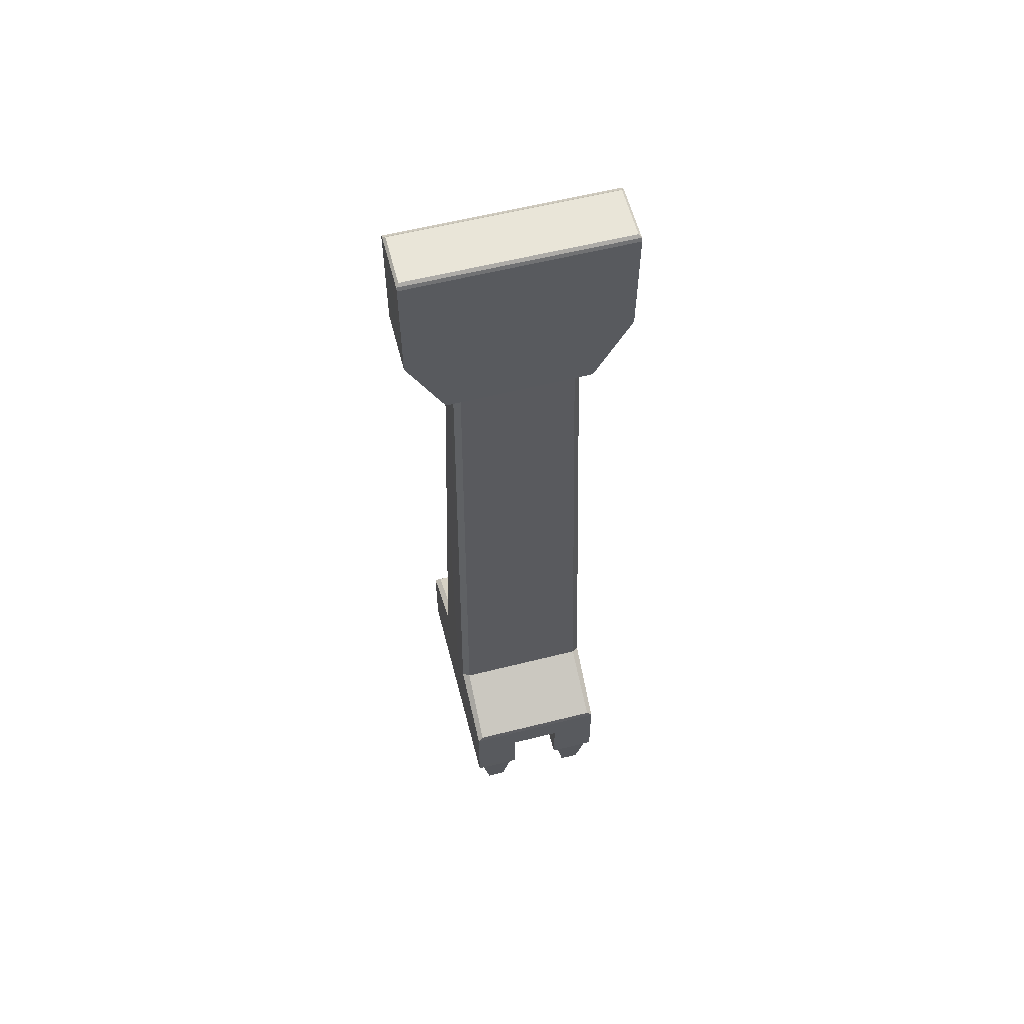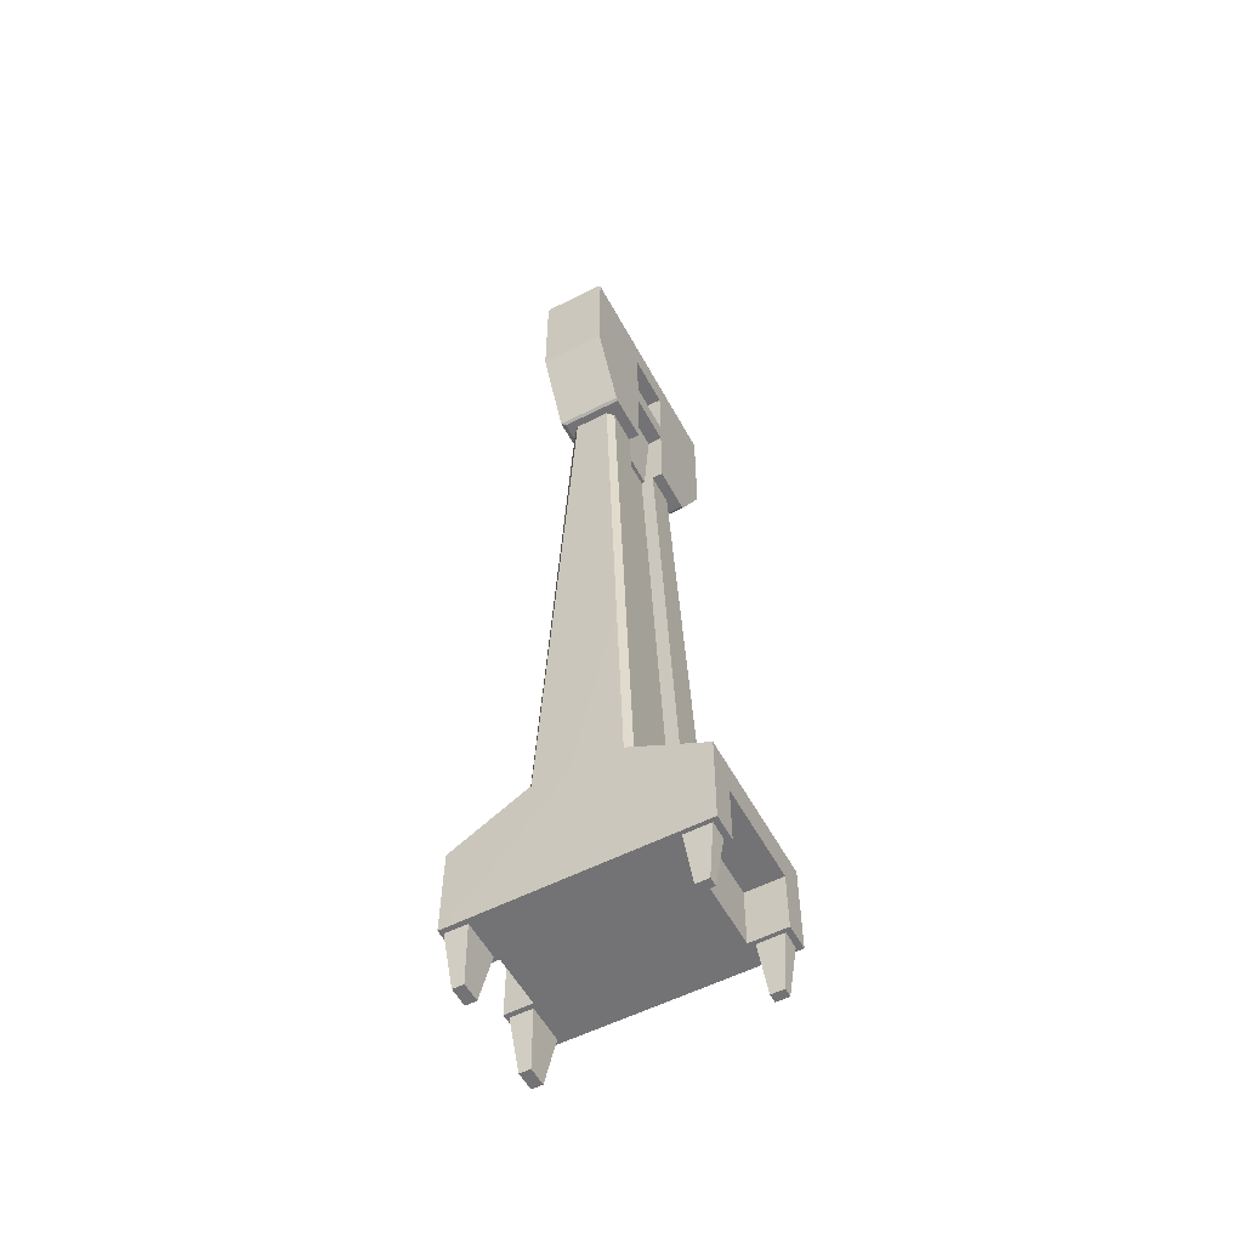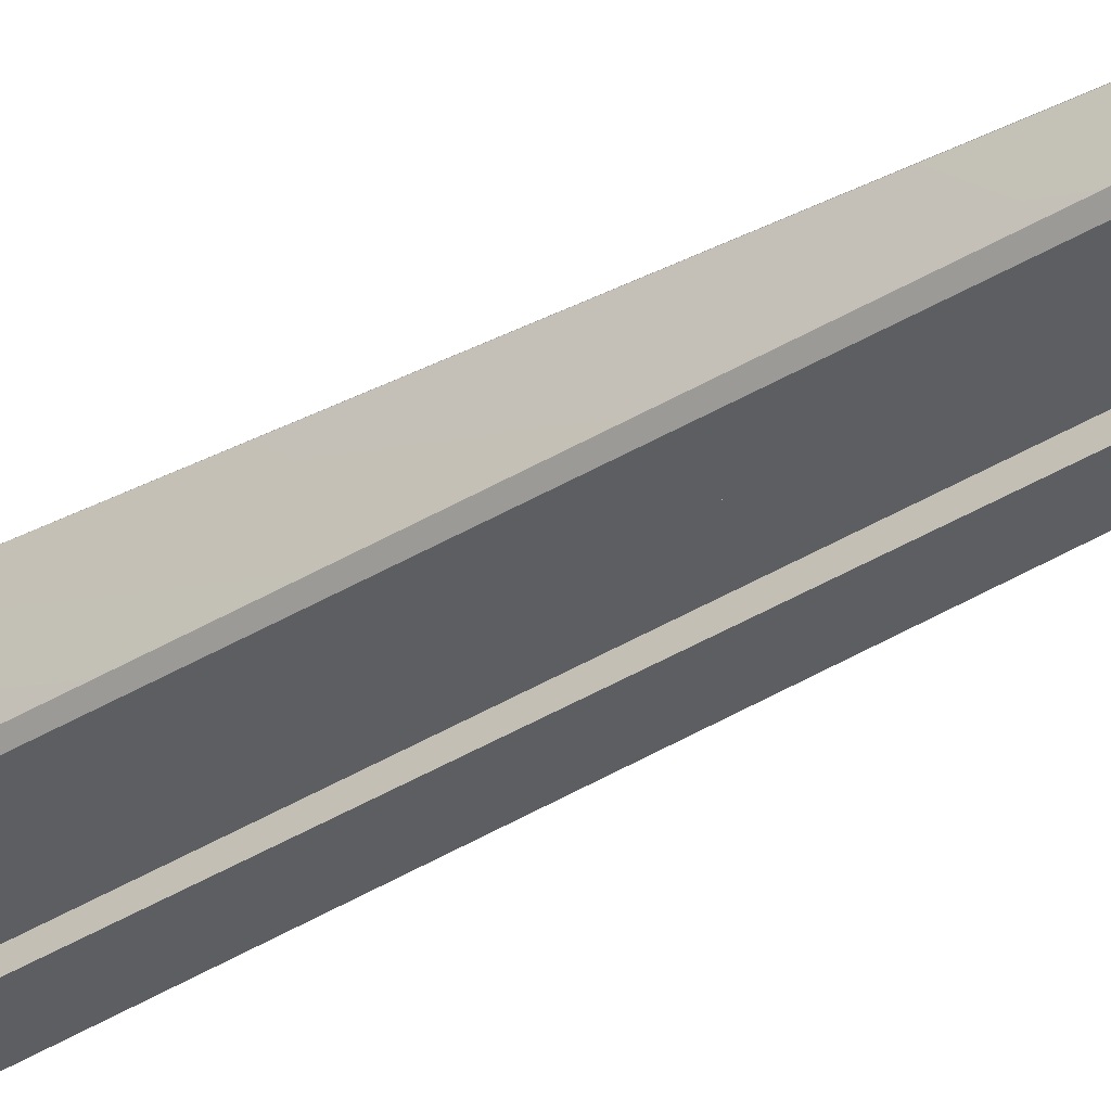
<metadata>
{"format":"obj","ext":"obj","renderer":"f3d","projection":"perspective","resolution":1024,"background":"white","views":[{"elev":59.7,"azim":165.6,"up":"+Z"},{"elev":-56.0,"azim":-61.8,"up":"+Z"},{"elev":-36.9,"azim":-53.1,"up":"+Y"}]}
</metadata>
<code>
g Cube
v -0.006249 -0.005522 0.1727
v -0.006249 -0.003182 0.1727
v -0.006249 -0.002347 0.1727
v -0.006226 -0.00814 0.1727
v -0.006226 -0.00814 0.1965
v -0.006226 -0.00814 0.1909
v 0.01776 -0.009978 0.03137
v 0.01773 -0.02851 0.02164
v 0.01627 -0.028 0.02253
v 0.01776 -0.009978 0.03137
v 0.01627 -0.028 0.02253
v 0.01627 -0.01141 0.03223
v 0.006226 -0.00814 0.1727
v 0.006226 -0.00814 0.1909
v 0.006226 -0.00814 0.1965
v 0.006249 -0.01141 0.03223
v 0.01627 -0.01141 0.03223
v 0.01627 -0.028 0.02253
v -0.01627 -0.028 0.02253
v -0.006249 -0.01141 0.03223
v -0.01627 -0.01141 0.03223
v -0.02624 0.006318 0.221
v -0.02687 0.006946 0.2204
v 0.02687 0.006946 0.2204
v 0.02624 0.006318 0.221
v -0.01782 0.007312 0.1732
v -0.02687 0.007312 0.1909
v -0.02685 -0.00814 0.1909
v -0.0178 -0.00814 0.1732
v 0.01617 0.01133 0.0321
v -0.01617 0.01133 0.0321
v -0.01637 0.02805 0.02267
v 0.01637 0.02805 0.02267
v -0.01637 0.02805 0.02267
v -0.01763 0.02844 0.02148
v 0.01763 0.02844 0.02148
v 0.01637 0.02805 0.02267
v -0.01776 -0.009978 0.03137
v -0.01773 -0.02851 0.02164
v -0.01773 -0.02851 0.0002763
v -0.01773 -0.01979 0.0002763
v -0.01773 0.02201 0.0002763
v -0.01786 0.01005 0.0315
v -0.01535 -0.004058 0.1727
v -0.01535 0.004058 0.1727
v -0.01763 0.02844 0.02148
v -0.01773 0.02851 0.0002763
v 0.006249 -0.008231 0.03223
v -0.006249 -0.008231 0.03223
v -0.006249 -0.002347 0.1727
v 0.006249 -0.002347 0.1727
v -0.006249 -0.0046 0.2116
v -0.006226 -0.00814 0.2116
v 0.006226 -0.00814 0.2116
v 0.006249 -0.0046 0.2116
v 0.006249 -0.003182 0.1727
v -0.006249 -0.003182 0.1727
v -0.006249 -0.0046 0.1909
v 0.006249 -0.0046 0.1909
v 0.006249 -0.0046 0.1965
v -0.006249 -0.0046 0.1965
v -0.006249 -0.0046 0.2116
v 0.006249 -0.0046 0.2116
v -0.006249 -0.0046 0.1909
v -0.006226 -0.00814 0.1909
v 0.006226 -0.00814 0.1909
v 0.006249 -0.0046 0.1909
v -0.006249 -0.005522 0.1727
v -0.006249 -0.002347 0.1727
v -0.006249 -0.008231 0.03223
v -0.006249 -0.01141 0.03223
v 0.006249 0.022 0.01419
v -0.006249 0.022 0.01419
v -0.006249 0.022 0.0002763
v 0.006249 0.022 0.0002763
v 0.006226 -0.00814 0.1965
v -0.006226 -0.00814 0.1965
v -0.006249 -0.0046 0.1965
v 0.006249 -0.0046 0.1965
v -0.01166 -0.01982 0.0002763
v -0.01166 -0.01982 0.01419
v 0.01166 -0.01982 0.01419
v 0.01166 -0.01982 0.0002763
v -0.006226 -0.00814 0.1909
v -0.006249 -0.0046 0.1909
v -0.006249 -0.003182 0.1727
v -0.006226 -0.00814 0.1727
v -0.006226 -0.00814 0.2116
v -0.006249 -0.0046 0.2116
v -0.006249 -0.0046 0.1965
v -0.006226 -0.00814 0.1965
v 0.006249 0.02851 0.01419
v -0.006249 0.02851 0.01419
v -0.006249 0.022 0.01419
v 0.006249 0.022 0.01419
v -0.006249 0.02851 0.0002763
v -0.006249 0.022 0.0002763
v -0.006249 0.022 0.01419
v -0.006249 0.02851 0.01419
v -0.01166 -0.01982 0.01419
v -0.01166 -0.02851 0.01419
v 0.01166 -0.02851 0.01419
v 0.01166 -0.01982 0.01419
v 0.006249 -0.003182 0.1727
v -0.006249 -0.002347 0.1727
v -0.006249 -0.003182 0.1727
v 0.006249 -0.002347 0.1727
v 0.006249 -0.005522 0.1727
v -0.01166 -0.02851 0.01419
v -0.01166 -0.01982 0.01419
v -0.01166 -0.01982 0.0002763
v -0.01166 -0.02851 0.0002763
v 0.006249 -0.01141 0.03223
v -0.006249 -0.01141 0.03223
v -0.006249 -0.008231 0.03223
v 0.006249 -0.008231 0.03223
v -0.006249 -0.005522 0.1727
v -0.006226 -0.00814 0.1727
v -0.006249 -0.003182 0.1727
v -0.01388 -0.005522 0.1727
v -0.0171 -0.00814 0.1727
v 0.02687 0.007312 0.2195
v -0.02687 0.007312 0.2195
v -0.02687 0.007312 0.1909
v 0.02687 0.007312 0.1909
v 0.01782 0.007312 0.1732
v -0.01782 0.007312 0.1732
v -0.01257 -0.02112 0.0002763
v -0.01363 -0.02264 -0.01262
v -0.01363 -0.02568 -0.01262
v -0.01257 -0.02721 0.0002763
v -0.01773 0.02851 0.0002763
v -0.006249 0.02851 0.0002763
v -0.006249 0.02851 0.01419
v -0.01763 0.02844 0.02148
v 0.006249 0.02851 0.01419
v 0.01763 0.02844 0.02148
v 0.01773 0.02851 0.0002763
v 0.006249 0.02851 0.0002763
v -0.01576 -0.02263 -0.01262
v -0.01576 -0.02568 -0.01262
v -0.01363 -0.02568 -0.01262
v -0.01363 -0.02264 -0.01262
v -0.009693 0.02395 -0.01262
v -0.009693 0.02656 -0.01262
v -0.01429 0.02656 -0.01262
v -0.01429 0.02396 -0.01262
v -0.007397 0.02786 0.0002763
v -0.009693 0.02656 -0.01262
v -0.009693 0.02395 -0.01262
v -0.007397 0.02265 0.0002763
v -0.01658 0.02786 0.0002763
v -0.01429 0.02656 -0.01262
v -0.009693 0.02656 -0.01262
v -0.007397 0.02786 0.0002763
v -0.01257 -0.02721 0.0002763
v -0.01363 -0.02568 -0.01262
v -0.01576 -0.02568 -0.01262
v -0.01682 -0.02721 0.0002763
v -0.01682 -0.02721 0.0002763
v -0.01576 -0.02568 -0.01262
v -0.01576 -0.02263 -0.01262
v -0.01682 -0.0211 0.0002763
v -0.01658 0.02266 0.0002763
v -0.01429 0.02396 -0.01262
v -0.01429 0.02656 -0.01262
v -0.01658 0.02786 0.0002763
v -0.01682 -0.0211 0.0002763
v -0.01576 -0.02263 -0.01262
v -0.01363 -0.02264 -0.01262
v -0.01257 -0.02112 0.0002763
v -0.007397 0.02265 0.0002763
v -0.009693 0.02395 -0.01262
v -0.01429 0.02396 -0.01262
v -0.01658 0.02266 0.0002763
v -0.01627 -0.01141 0.03223
v -0.01388 -0.005522 0.1727
v -0.006249 -0.005522 0.1727
v -0.006249 -0.01141 0.03223
v -0.01773 -0.02851 0.02164
v -0.01627 -0.028 0.02253
v 0.01627 -0.028 0.02253
v 0.01773 -0.02851 0.02164
v -0.02687 -0.006946 0.2204
v -0.02624 -0.006318 0.221
v 0.02624 -0.006318 0.221
v 0.02687 -0.006946 0.2204
v -0.02687 -0.006946 0.2204
v -0.02685 -0.00814 0.2195
v -0.02685 -0.00814 0.1909
v -0.02687 0.007312 0.1909
v -0.02687 0.006946 0.2204
v -0.02687 0.007312 0.2195
v 0.02687 0.007312 0.2195
v 0.02687 0.006946 0.2204
v -0.02687 0.006946 0.2204
v -0.02687 0.007312 0.2195
v -0.02687 0.006946 0.2204
v -0.02624 0.006318 0.221
v -0.02624 -0.006318 0.221
v -0.02687 -0.006946 0.2204
v 0.02624 0.006318 0.221
v 0.02624 -0.006318 0.221
v -0.02624 -0.006318 0.221
v -0.02624 0.006318 0.221
v -0.0178 -0.00814 0.1732
v -0.0171 -0.00814 0.1727
v -0.01713 0.006356 0.1727
v -0.01782 0.007312 0.1732
v -0.01535 -0.004058 0.1727
v -0.01388 -0.005522 0.1727
v -0.01627 -0.01141 0.03223
v -0.01776 -0.009978 0.03137
v -0.01388 0.005522 0.1727
v -0.01535 0.004058 0.1727
v -0.01786 0.01005 0.0315
v -0.01617 0.01133 0.0321
v -0.01776 -0.009978 0.03137
v -0.01627 -0.01141 0.03223
v -0.01627 -0.028 0.02253
v -0.01773 -0.02851 0.02164
v -0.01763 0.02844 0.02148
v -0.01637 0.02805 0.02267
v -0.01617 0.01133 0.0321
v -0.01786 0.01005 0.0315
v -0.0171 -0.00814 0.1727
v -0.0178 -0.00814 0.1732
v -0.02685 -0.00814 0.1909
v -0.006226 -0.00814 0.1727
v -0.006226 -0.00814 0.1965
v -0.02685 -0.00814 0.2195
v -0.006226 -0.00814 0.2116
v 0.02685 -0.00814 0.2195
v 0.006226 -0.00814 0.2116
v 0.006226 -0.00814 0.1965
v 0.02685 -0.00814 0.1909
v 0.006226 -0.00814 0.1727
v 0.0171 -0.00814 0.1727
v 0.0178 -0.00814 0.1732
v -0.01713 0.006356 0.1727
v -0.01388 0.005522 0.1727
v 0.01388 0.005522 0.1727
v 0.01713 0.006356 0.1727
v -0.01388 0.005522 0.1727
v -0.01713 0.006356 0.1727
v -0.01535 0.004058 0.1727
v -0.01535 -0.004058 0.1727
v -0.0171 -0.00814 0.1727
v -0.01388 -0.005522 0.1727
v 0.01782 0.007312 0.1732
v -0.01782 0.007312 0.1732
v -0.01713 0.006356 0.1727
v 0.01713 0.006356 0.1727
v 0.02685 -0.00814 0.2195
v -0.02685 -0.00814 0.2195
v -0.02687 -0.006946 0.2204
v 0.02687 -0.006946 0.2204
v -0.01773 -0.02851 0.0002763
v -0.01166 -0.02851 0.01419
v -0.01166 -0.02851 0.0002763
v -0.01773 -0.02851 0.02164
v 0.01773 -0.02851 0.02164
v 0.01166 -0.02851 0.01419
v 0.01773 -0.02851 0.0002763
v 0.01166 -0.02851 0.0002763
v 0.01617 0.01133 0.0321
v 0.01388 0.005522 0.1727
v -0.01388 0.005522 0.1727
v -0.01617 0.01133 0.0321
v 0.01782 0.007312 0.1732
v 0.0178 -0.00814 0.1732
v 0.02685 -0.00814 0.1909
v 0.02687 0.007312 0.1909
v 0.01773 -0.01979 0.0002763
v 0.01773 -0.02851 0.0002763
v 0.01773 -0.02851 0.02164
v 0.01776 -0.009978 0.03137
v 0.01773 0.02201 0.0002763
v 0.01786 0.01005 0.0315
v 0.01535 -0.004058 0.1727
v 0.01535 0.004058 0.1727
v 0.01763 0.02844 0.02148
v 0.01773 0.02851 0.0002763
v 0.006249 -0.005522 0.1727
v 0.006249 -0.01141 0.03223
v 0.006249 -0.008231 0.03223
v 0.006249 -0.002347 0.1727
v 0.006226 -0.00814 0.1909
v 0.006226 -0.00814 0.1727
v 0.006249 -0.003182 0.1727
v 0.006249 -0.0046 0.1909
v 0.006226 -0.00814 0.2116
v 0.006226 -0.00814 0.1965
v 0.006249 -0.0046 0.1965
v 0.006249 -0.0046 0.2116
v 0.006249 0.02851 0.0002763
v 0.006249 0.02851 0.01419
v 0.006249 0.022 0.01419
v 0.006249 0.022 0.0002763
v 0.01166 -0.02851 0.01419
v 0.01166 -0.02851 0.0002763
v 0.01166 -0.01982 0.0002763
v 0.01166 -0.01982 0.01419
v 0.006249 -0.005522 0.1727
v 0.006249 -0.003182 0.1727
v 0.006226 -0.00814 0.1727
v 0.01388 -0.005522 0.1727
v 0.0171 -0.00814 0.1727
v 0.01257 -0.02112 0.0002763
v 0.01257 -0.02721 0.0002763
v 0.01363 -0.02568 -0.01262
v 0.01363 -0.02264 -0.01262
v 0.01576 -0.02263 -0.01262
v 0.01363 -0.02264 -0.01262
v 0.01363 -0.02568 -0.01262
v 0.01576 -0.02568 -0.01262
v 0.009693 0.02395 -0.01262
v 0.01429 0.02396 -0.01262
v 0.01429 0.02656 -0.01262
v 0.009693 0.02656 -0.01262
v 0.007397 0.02786 0.0002763
v 0.007397 0.02265 0.0002763
v 0.009693 0.02395 -0.01262
v 0.009693 0.02656 -0.01262
v 0.01658 0.02786 0.0002763
v 0.007397 0.02786 0.0002763
v 0.009693 0.02656 -0.01262
v 0.01429 0.02656 -0.01262
v 0.01257 -0.02721 0.0002763
v 0.01682 -0.02721 0.0002763
v 0.01576 -0.02568 -0.01262
v 0.01363 -0.02568 -0.01262
v 0.01682 -0.02721 0.0002763
v 0.01682 -0.0211 0.0002763
v 0.01576 -0.02263 -0.01262
v 0.01576 -0.02568 -0.01262
v 0.01658 0.02266 0.0002763
v 0.01658 0.02786 0.0002763
v 0.01429 0.02656 -0.01262
v 0.01429 0.02396 -0.01262
v 0.01682 -0.0211 0.0002763
v 0.01257 -0.02112 0.0002763
v 0.01363 -0.02264 -0.01262
v 0.01576 -0.02263 -0.01262
v 0.007397 0.02265 0.0002763
v 0.01658 0.02266 0.0002763
v 0.01429 0.02396 -0.01262
v 0.009693 0.02395 -0.01262
v 0.01627 -0.01141 0.03223
v 0.006249 -0.01141 0.03223
v 0.006249 -0.005522 0.1727
v 0.01388 -0.005522 0.1727
v 0.02687 0.007312 0.1909
v 0.02685 -0.00814 0.1909
v 0.02685 -0.00814 0.2195
v 0.02687 -0.006946 0.2204
v 0.02687 0.006946 0.2204
v 0.02687 0.007312 0.2195
v 0.02687 0.006946 0.2204
v 0.02687 -0.006946 0.2204
v 0.02624 -0.006318 0.221
v 0.02624 0.006318 0.221
v 0.0178 -0.00814 0.1732
v 0.01782 0.007312 0.1732
v 0.01713 0.006356 0.1727
v 0.0171 -0.00814 0.1727
v 0.01535 -0.004058 0.1727
v 0.01776 -0.009978 0.03137
v 0.01627 -0.01141 0.03223
v 0.01388 -0.005522 0.1727
v 0.01388 0.005522 0.1727
v 0.01617 0.01133 0.0321
v 0.01786 0.01005 0.0315
v 0.01535 0.004058 0.1727
v 0.01763 0.02844 0.02148
v 0.01786 0.01005 0.0315
v 0.01617 0.01133 0.0321
v 0.01637 0.02805 0.02267
v 0.01388 0.005522 0.1727
v 0.01535 0.004058 0.1727
v 0.01713 0.006356 0.1727
v 0.01535 -0.004058 0.1727
v 0.0171 -0.00814 0.1727
v 0.01388 -0.005522 0.1727
v 0.006226 -0.00814 0.1909
v -0.006226 -0.00814 0.1909
v -0.006226 -0.00814 0.1965
v 0.006226 -0.00814 0.1965
v -0.01773 0.02851 0.0002763
v -0.01658 0.02786 0.0002763
v -0.007397 0.02786 0.0002763
v -0.006249 0.02851 0.0002763
v -0.007397 0.02265 0.0002763
v -0.01773 0.02201 0.0002763
v -0.006249 0.022 0.0002763
v -0.01658 0.02266 0.0002763
v -0.01166 -0.01982 0.0002763
v 0.006249 0.022 0.0002763
v -0.01773 -0.01979 0.0002763
v -0.01257 -0.02112 0.0002763
v -0.01682 -0.0211 0.0002763
v -0.01773 -0.02851 0.0002763
v -0.01682 -0.02721 0.0002763
v -0.01166 -0.02851 0.0002763
v -0.01257 -0.02721 0.0002763
v 0.01166 -0.01982 0.0002763
v 0.01773 0.02201 0.0002763
v 0.01658 0.02266 0.0002763
v 0.007397 0.02265 0.0002763
v 0.006249 0.02851 0.0002763
v 0.007397 0.02786 0.0002763
v 0.01773 0.02851 0.0002763
v 0.01658 0.02786 0.0002763
v 0.01773 -0.01979 0.0002763
v 0.01257 -0.02112 0.0002763
v 0.01682 -0.0211 0.0002763
v 0.01257 -0.02721 0.0002763
v 0.01773 -0.02851 0.0002763
v 0.01166 -0.02851 0.0002763
v 0.01682 -0.02721 0.0002763
g Cube_0
f 3 2 1
f 6 5 4
f 9 8 7
f 12 11 10
f 15 14 13
f 18 17 16
f 16 19 18
f 16 20 19
f 20 21 19
f 24 23 22
f 25 24 22
f 28 27 26
f 29 28 26
f 32 31 30
f 33 32 30
f 36 35 34
f 37 36 34
f 40 39 38
f 38 41 40
f 38 42 41
f 38 43 42
f 38 44 43
f 44 45 43
f 43 46 42
f 46 47 42
f 50 49 48
f 51 50 48
f 54 53 52
f 55 54 52
f 58 57 56
f 59 58 56
f 62 61 60
f 63 62 60
f 66 65 64
f 67 66 64
f 70 69 68
f 71 70 68
f 74 73 72
f 75 74 72
f 78 77 76
f 79 78 76
f 82 81 80
f 83 82 80
f 86 85 84
f 87 86 84
f 90 89 88
f 91 90 88
f 94 93 92
f 95 94 92
f 98 97 96
f 99 98 96
f 102 101 100
f 103 102 100
f 106 105 104
f 105 107 104
f 104 107 108
f 111 110 109
f 112 111 109
f 115 114 113
f 116 115 113
f 119 118 117
f 120 117 118
f 121 120 118
f 124 123 122
f 125 124 122
f 125 126 124
f 126 127 124
f 130 129 128
f 131 130 128
f 134 133 132
f 135 134 132
f 134 135 136
f 135 137 136
f 136 137 138
f 139 136 138
f 142 141 140
f 143 142 140
f 146 145 144
f 147 146 144
f 150 149 148
f 151 150 148
f 154 153 152
f 155 154 152
f 158 157 156
f 159 158 156
f 162 161 160
f 163 162 160
f 166 165 164
f 167 166 164
f 170 169 168
f 171 170 168
f 174 173 172
f 175 174 172
f 178 177 176
f 179 178 176
f 182 181 180
f 183 182 180
f 186 185 184
f 187 186 184
f 190 189 188
f 188 191 190
f 188 192 191
f 192 193 191
f 196 195 194
f 197 196 194
f 200 199 198
f 201 200 198
f 204 203 202
f 205 204 202
f 208 207 206
f 209 208 206
f 212 211 210
f 213 212 210
f 216 215 214
f 217 216 214
f 220 219 218
f 221 220 218
f 224 223 222
f 225 224 222
f 228 227 226
f 229 228 226
f 230 228 229
f 231 228 230
f 232 231 230
f 233 231 232
f 234 233 232
f 233 234 235
f 236 233 235
f 236 235 237
f 236 237 238
f 239 236 238
f 242 241 240
f 243 242 240
f 246 245 244
f 246 247 245
f 247 248 245
f 249 248 247
f 252 251 250
f 253 252 250
f 256 255 254
f 257 256 254
f 260 259 258
f 259 261 258
f 262 261 259
f 263 262 259
f 262 263 264
f 263 265 264
f 268 267 266
f 269 268 266
f 272 271 270
f 273 272 270
f 276 275 274
f 274 277 276
f 274 278 277
f 278 279 277
f 279 280 277
f 279 281 280
f 278 282 279
f 278 283 282
f 286 285 284
f 287 286 284
f 290 289 288
f 291 290 288
f 294 293 292
f 295 294 292
f 298 297 296
f 299 298 296
f 302 301 300
f 303 302 300
f 306 305 304
f 304 307 306
f 307 308 306
f 311 310 309
f 312 311 309
f 315 314 313
f 316 315 313
f 319 318 317
f 320 319 317
f 323 322 321
f 324 323 321
f 327 326 325
f 328 327 325
f 331 330 329
f 332 331 329
f 335 334 333
f 336 335 333
f 339 338 337
f 340 339 337
f 343 342 341
f 344 343 341
f 347 346 345
f 348 347 345
f 351 350 349
f 352 351 349
f 355 354 353
f 353 356 355
f 353 357 356
f 353 358 357
f 361 360 359
f 362 361 359
f 365 364 363
f 366 365 363
f 369 368 367
f 370 369 367
f 373 372 371
f 374 373 371
f 377 376 375
f 378 377 375
f 381 380 379
f 382 380 381
f 383 382 381
f 383 384 382
f 387 386 385
f 388 387 385
f 391 390 389
f 392 391 389
f 393 391 392
f 389 390 394
f 395 393 392
f 390 396 394
f 396 393 395
f 394 396 395
f 397 394 395
f 397 395 398
f 397 399 394
f 397 400 399
f 400 401 399
f 399 401 402
f 401 403 402
f 402 403 404
f 403 405 404
f 405 400 397
f 404 405 397
f 406 397 398
f 406 398 407
f 408 407 398
f 409 408 398
f 409 398 410
f 411 409 410
f 411 410 412
f 413 411 412
f 413 412 407
f 408 413 407
f 407 414 406
f 415 406 414
f 416 415 414
f 415 417 406
f 416 414 418
f 417 419 406
f 420 416 418
f 420 418 419
f 417 420 419

</code>
